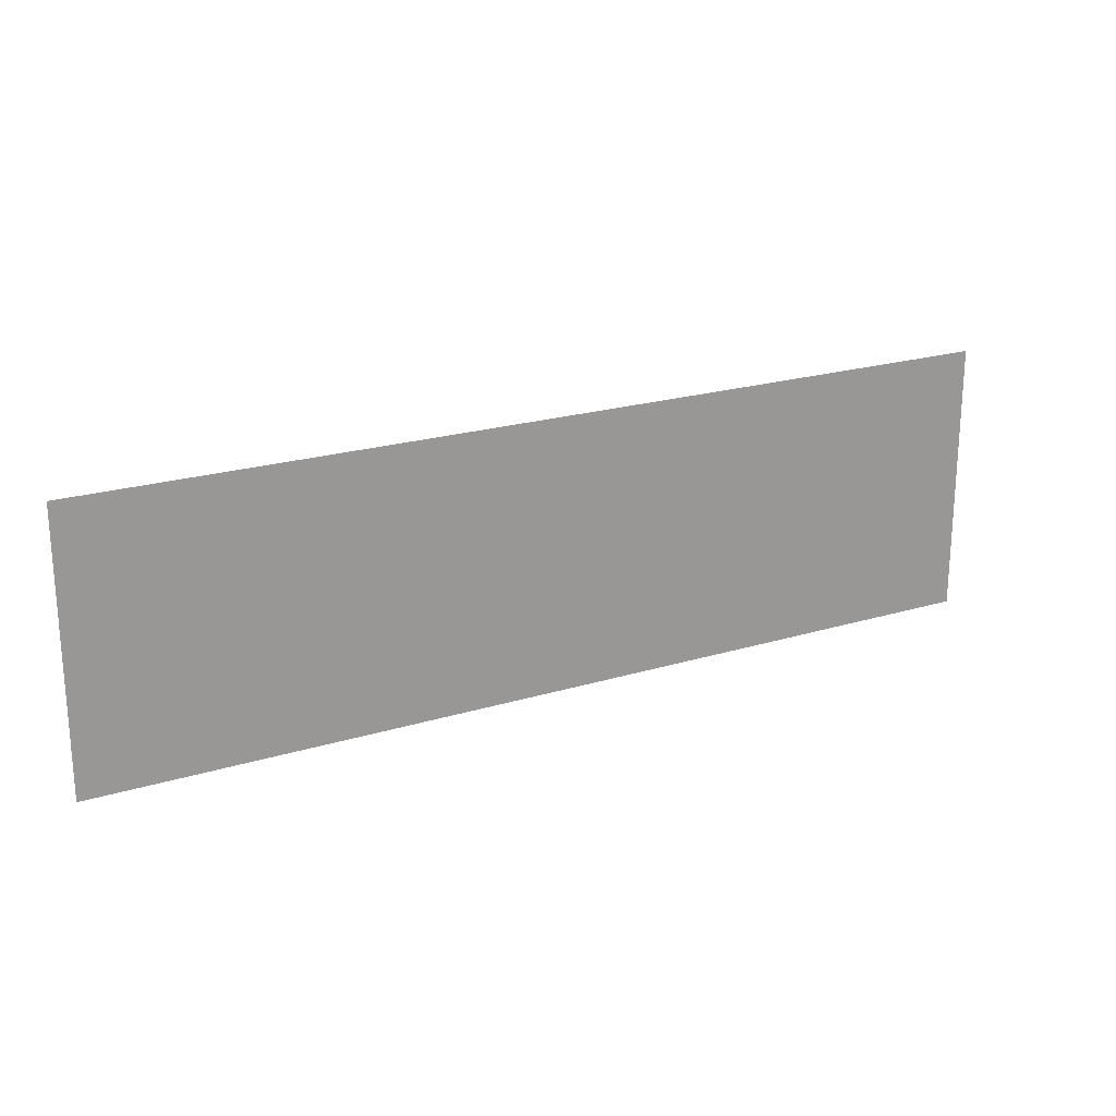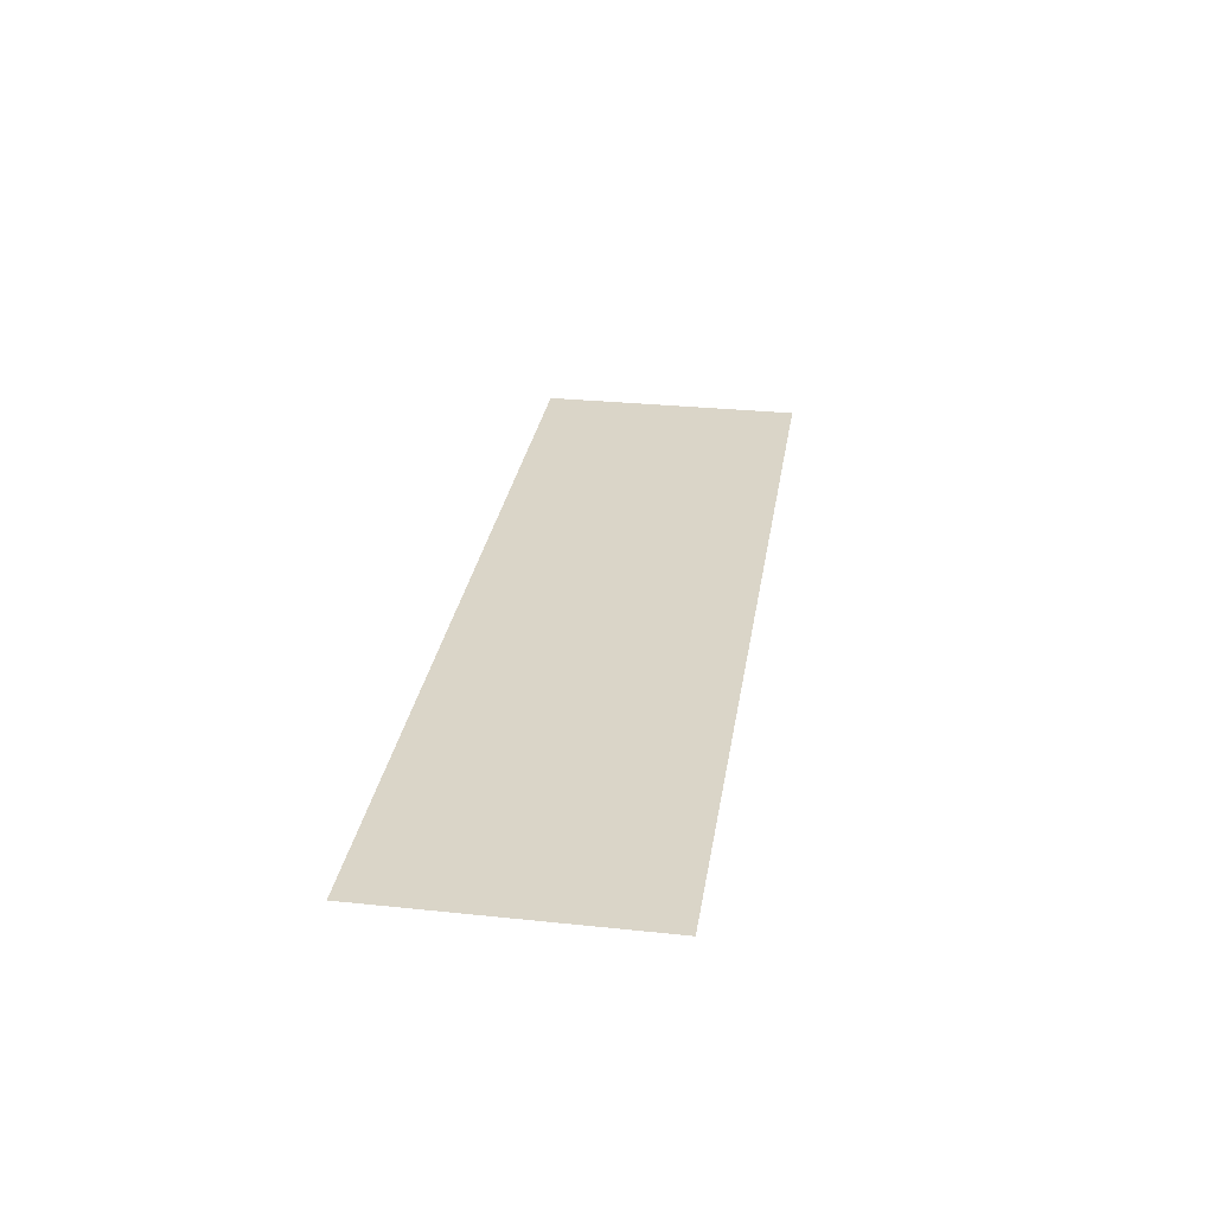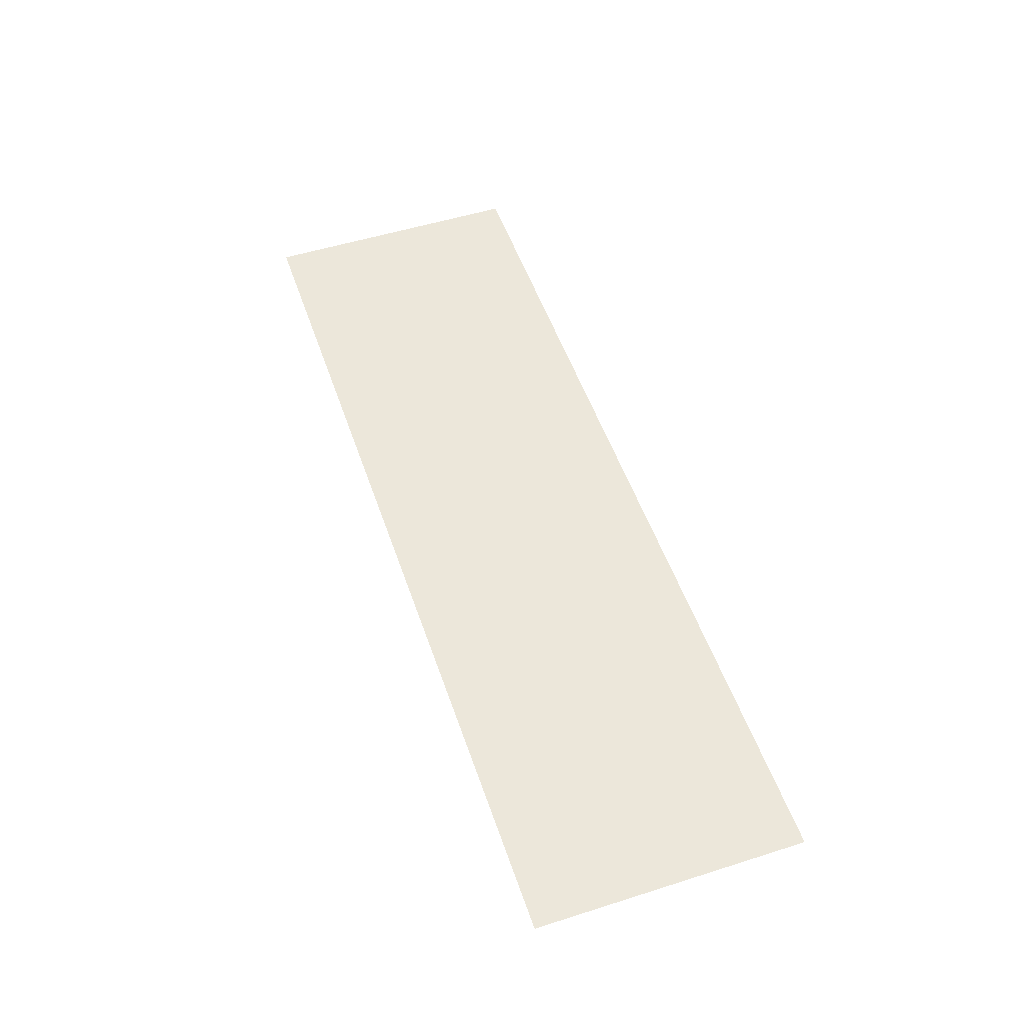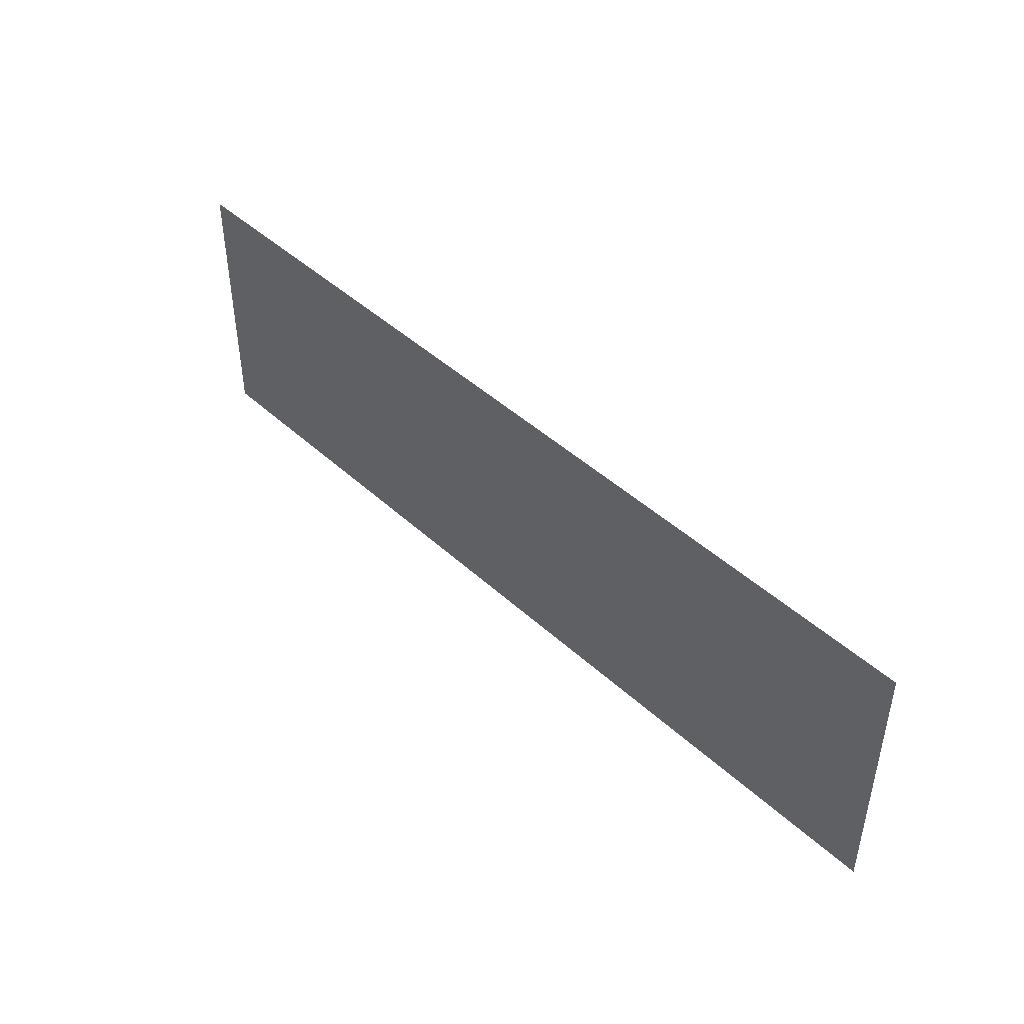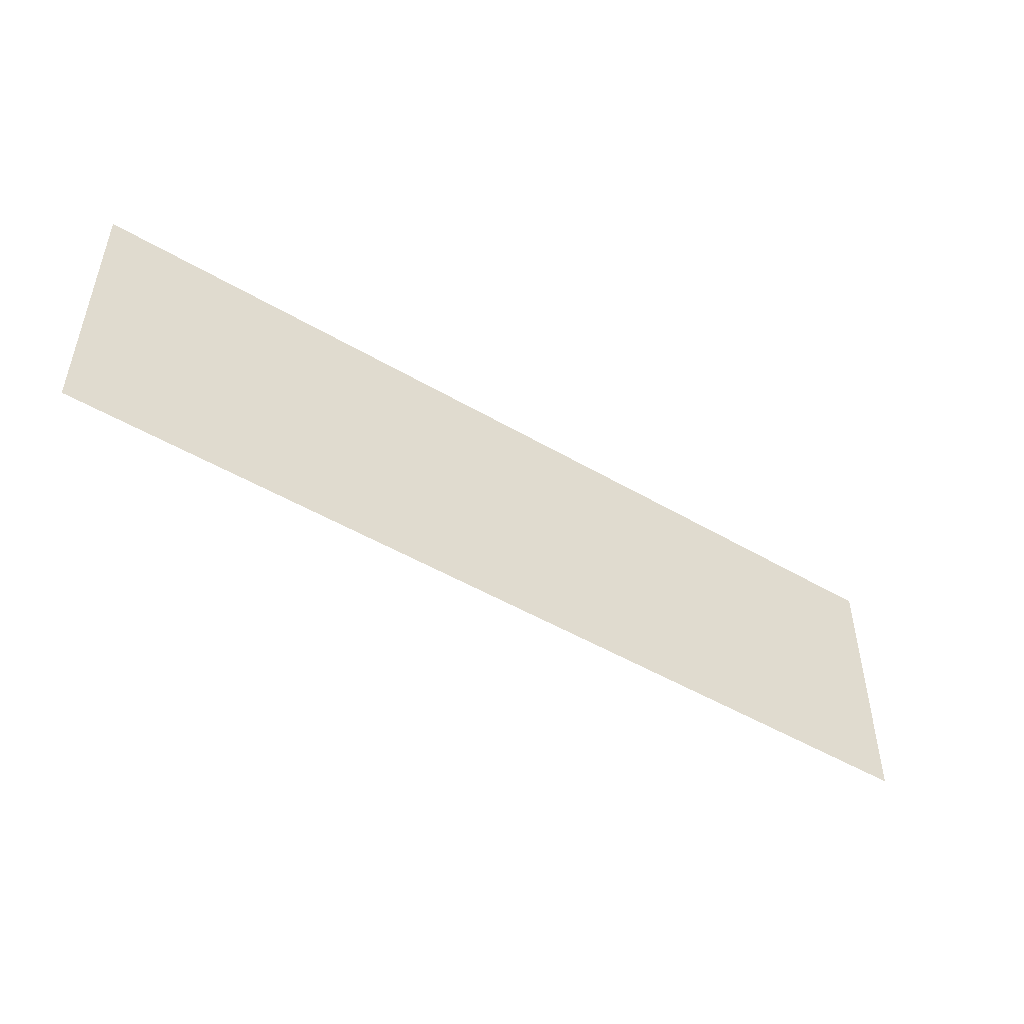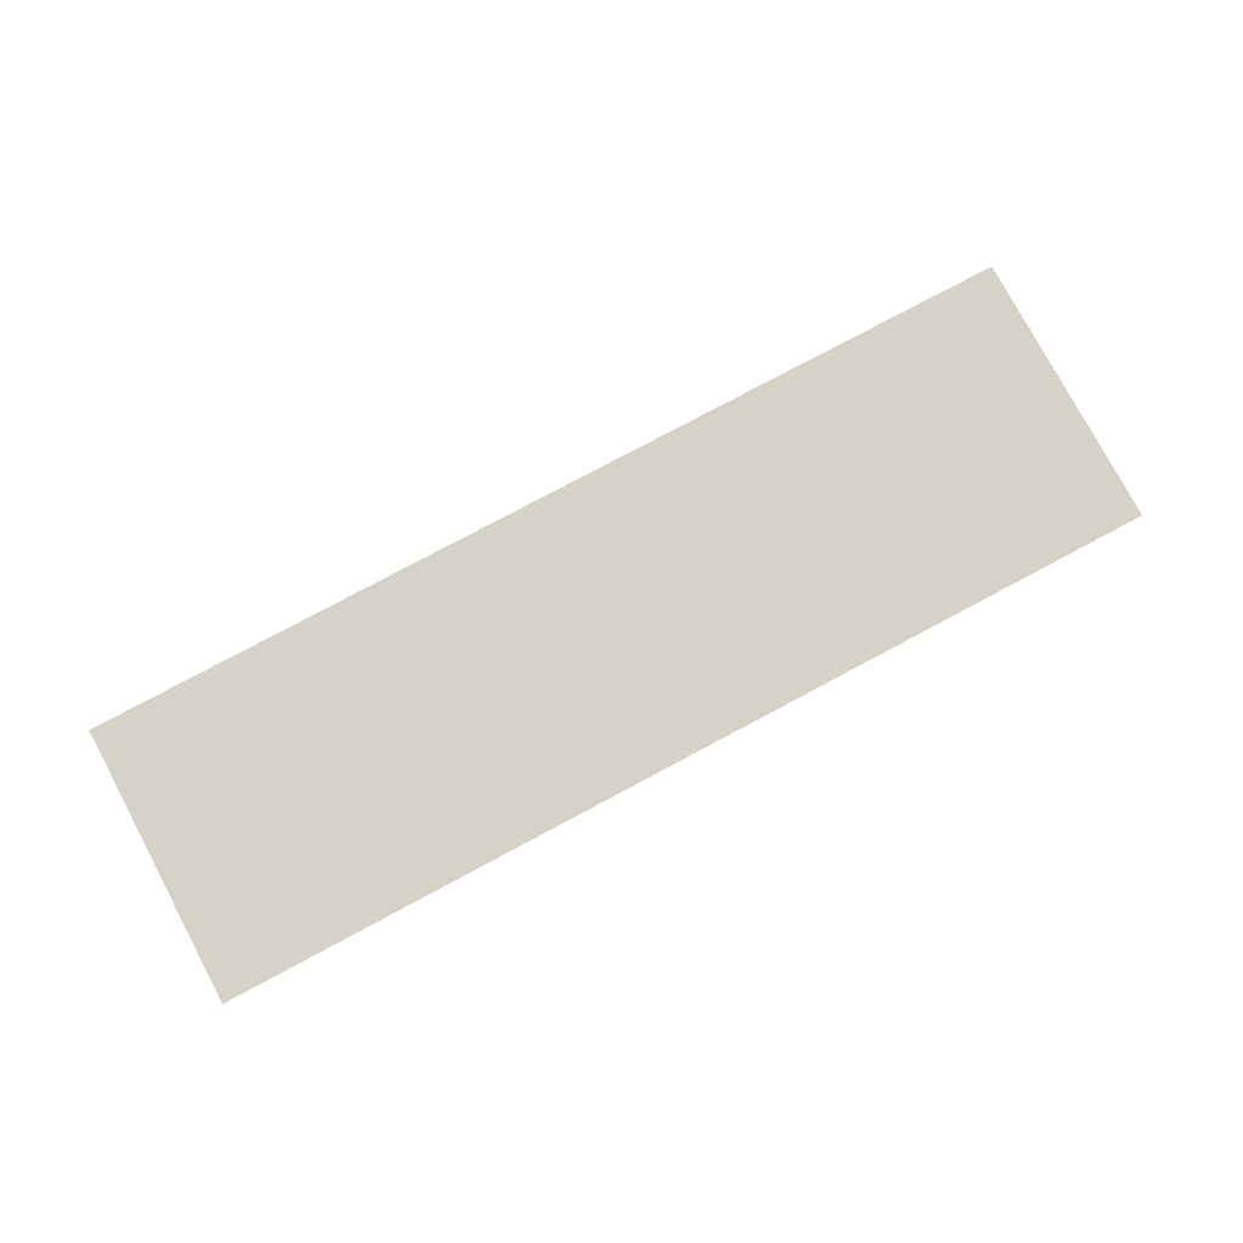
<metadata>
{"format":"obj","ext":"obj","renderer":"f3d","projection":"perspective","resolution":1024,"background":"white","views":[{"elev":21.6,"azim":-28.3,"up":"+Y"},{"elev":29.4,"azim":-81.2,"up":"+Z"},{"elev":52.5,"azim":-108.8,"up":"+Z"},{"elev":44.7,"azim":-133.2,"up":"+Y"},{"elev":-49.2,"azim":146.9,"up":"+Y"},{"elev":78.1,"azim":-28.1,"up":"+Z"}]}
</metadata>
<code>
g China_sky
v 28.19 8.26 0
v -28.19 8.26 0
v 28.19 -8.26 0
v -28.19 -8.26 0
g China_sky_0
f 3 2 1
f 3 4 2

</code>
